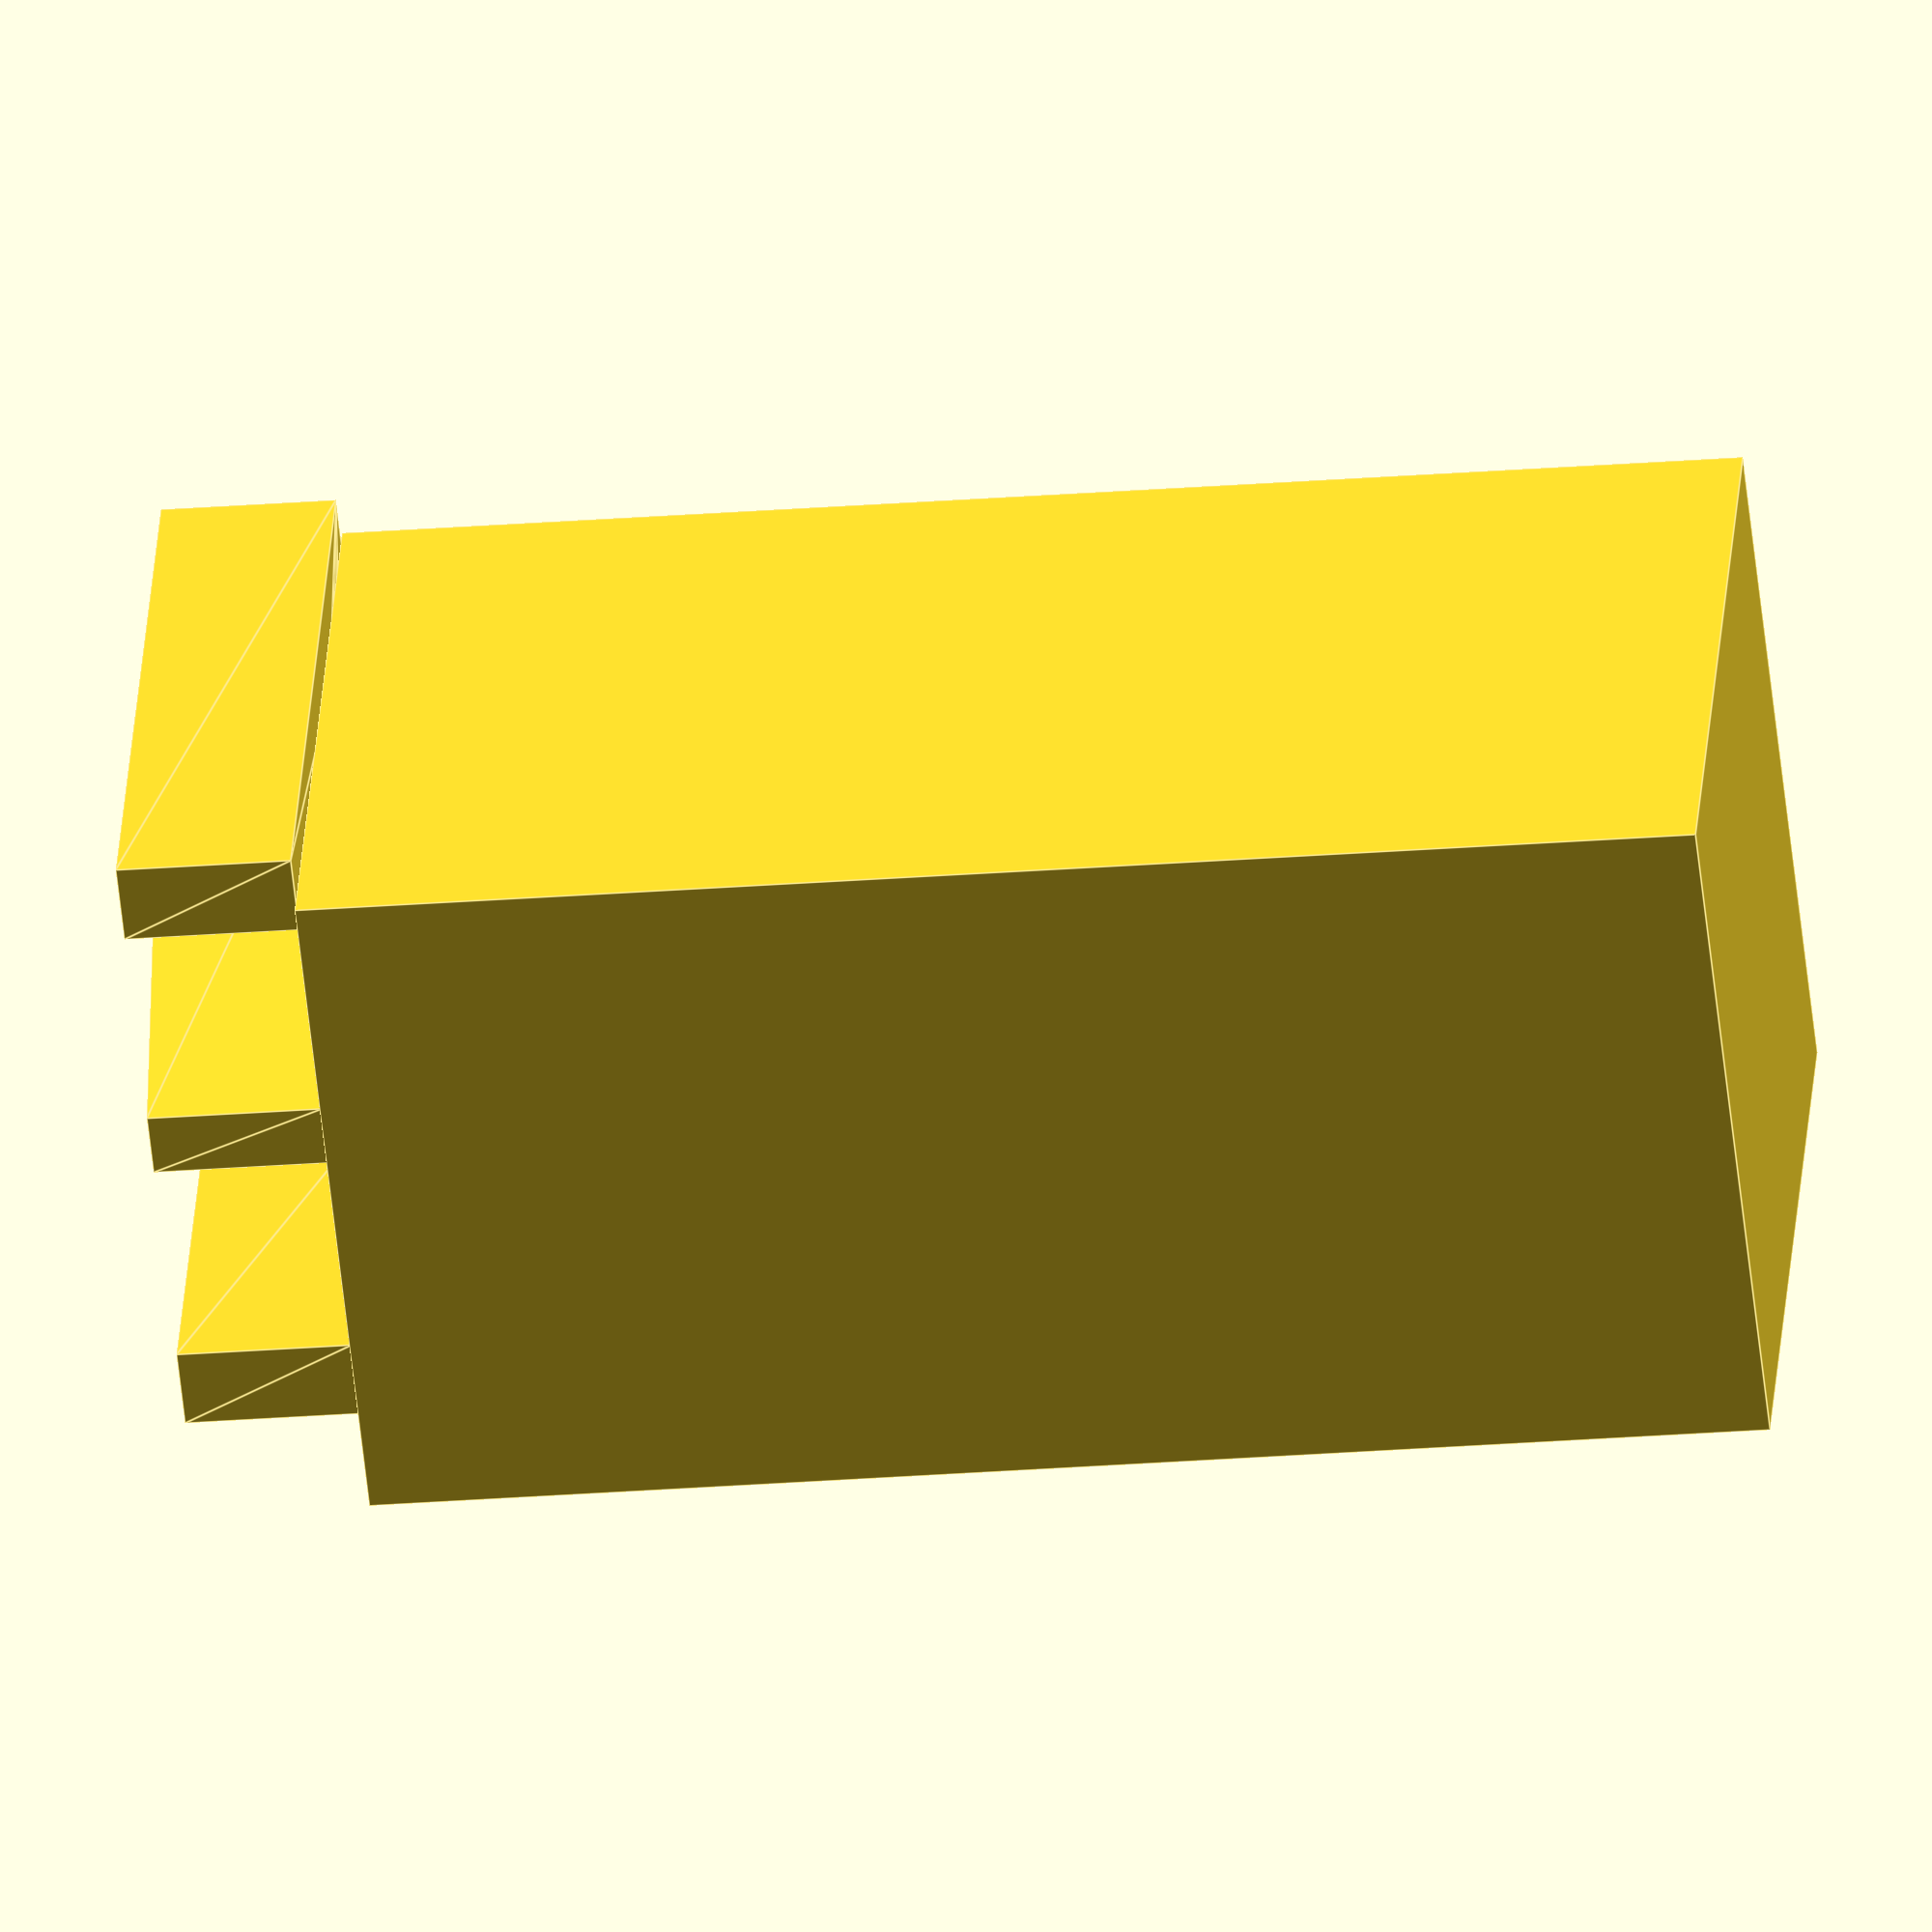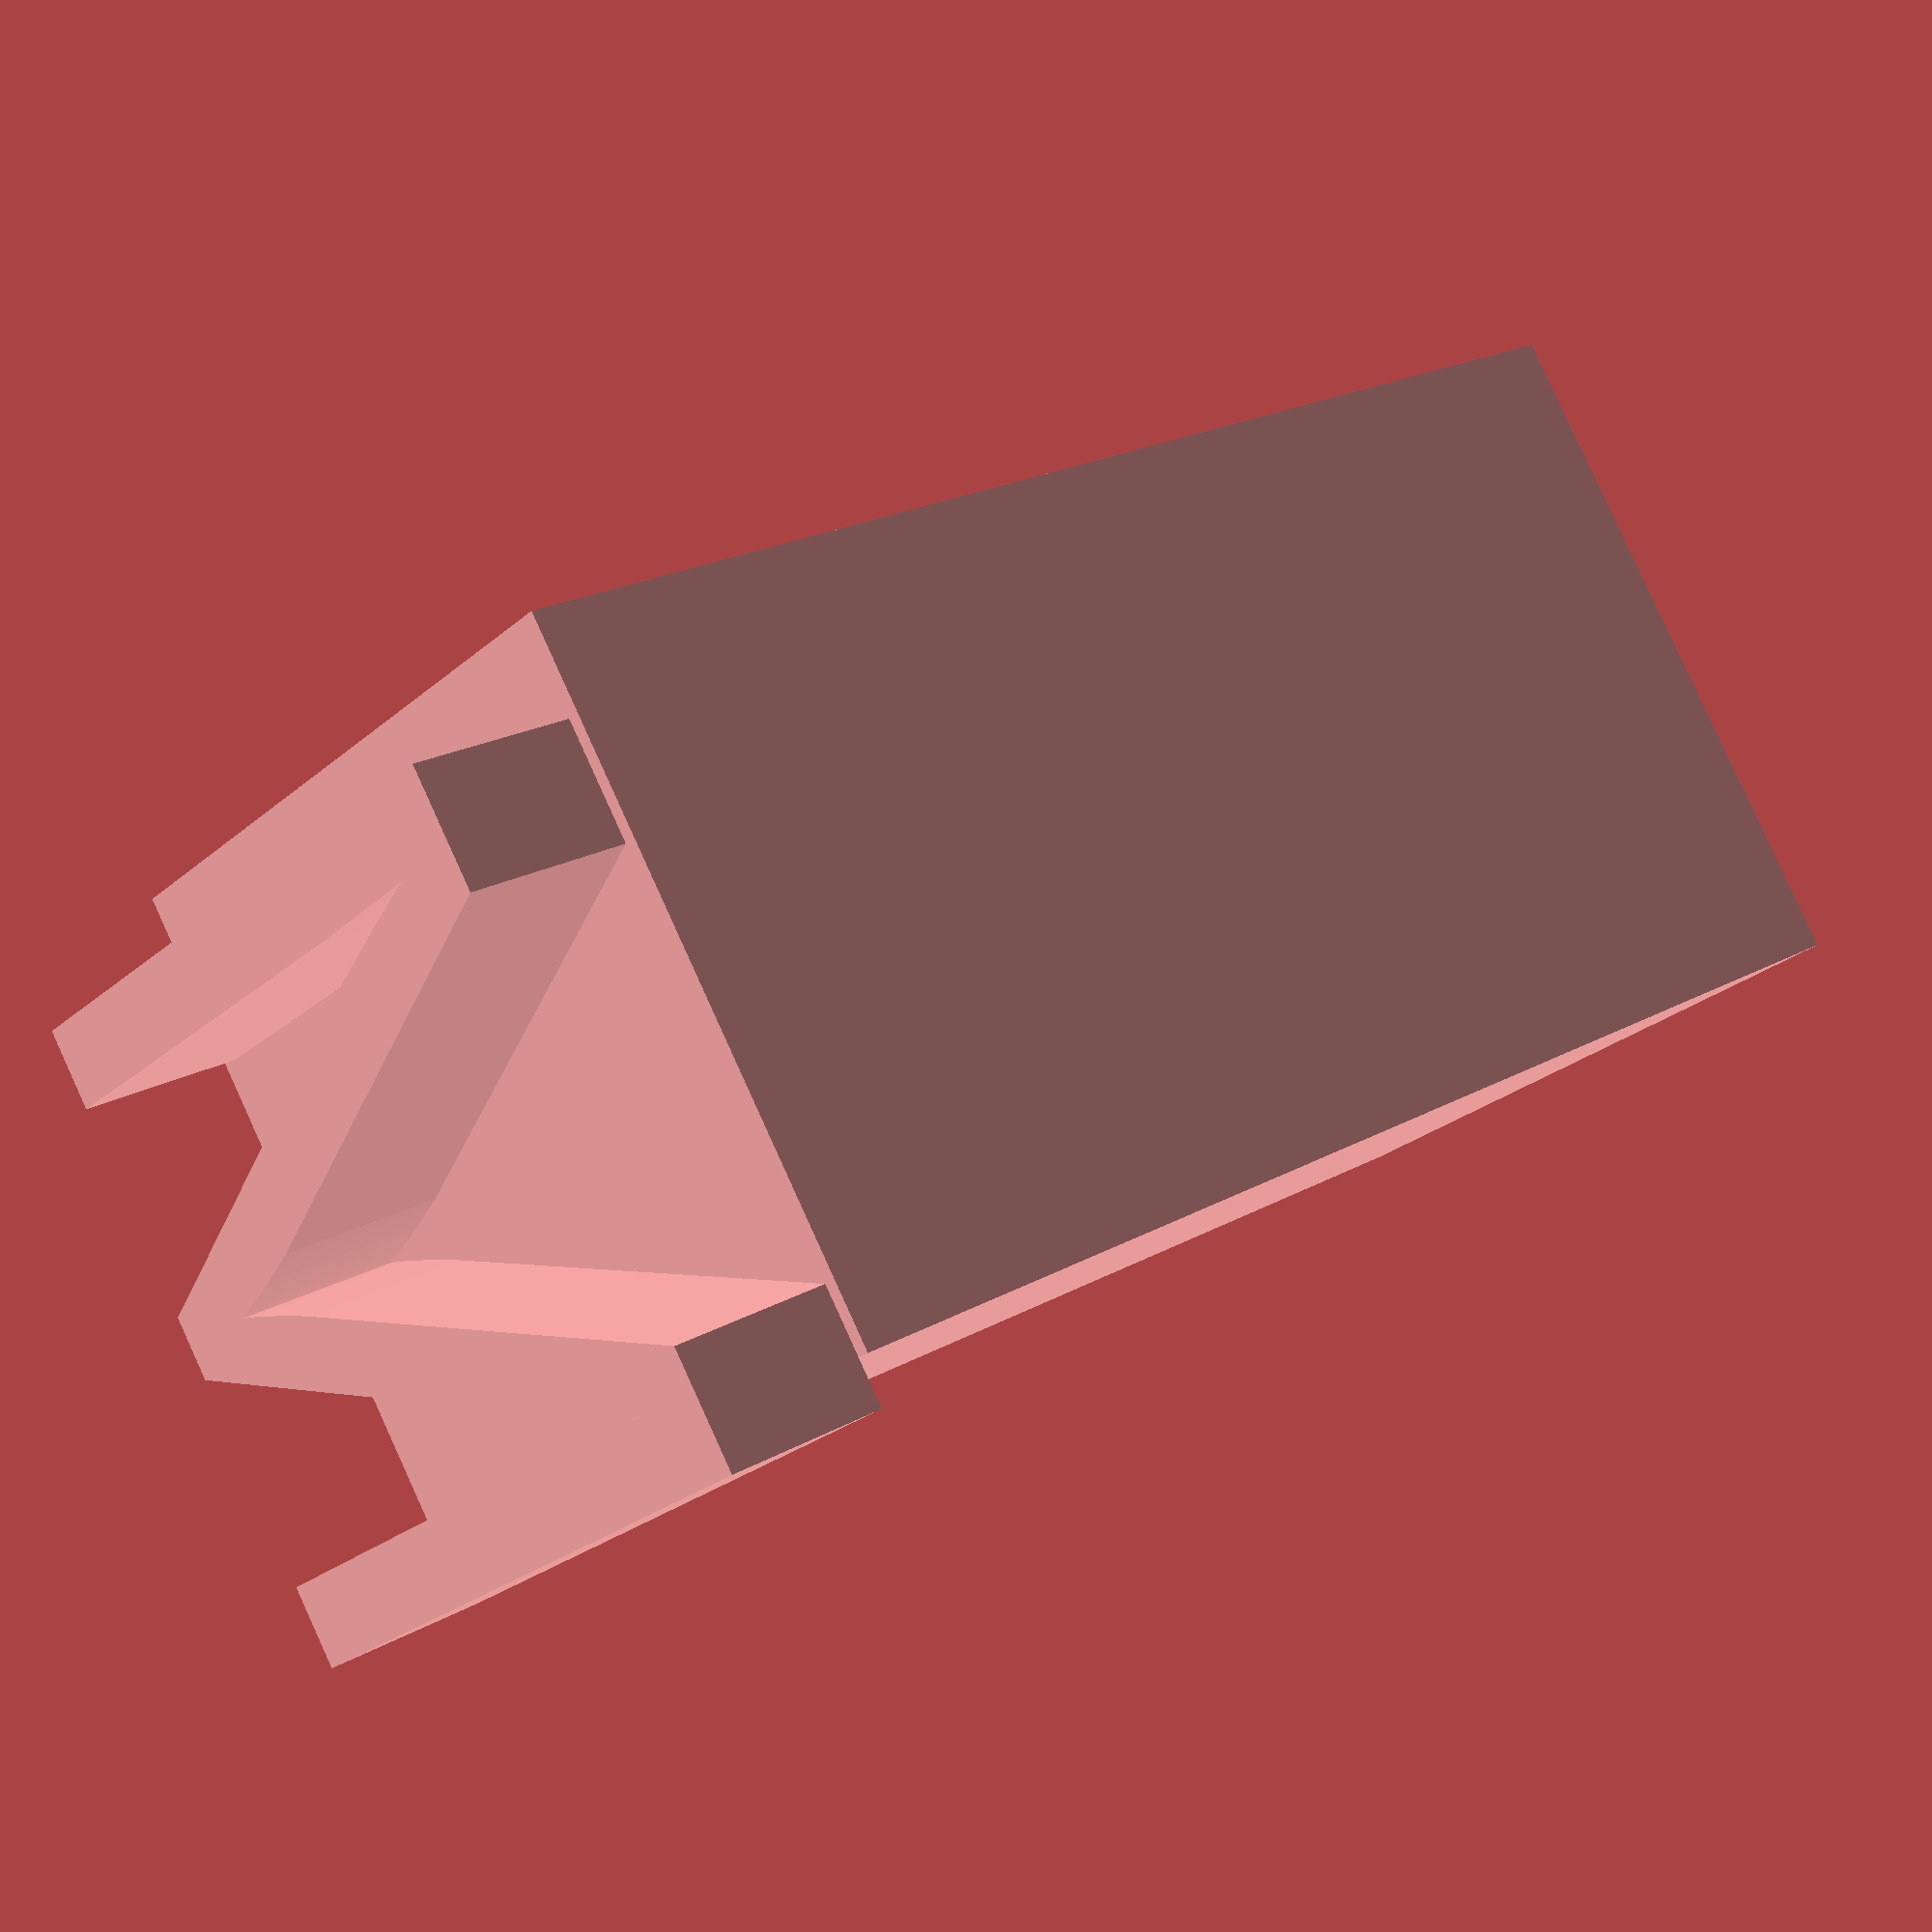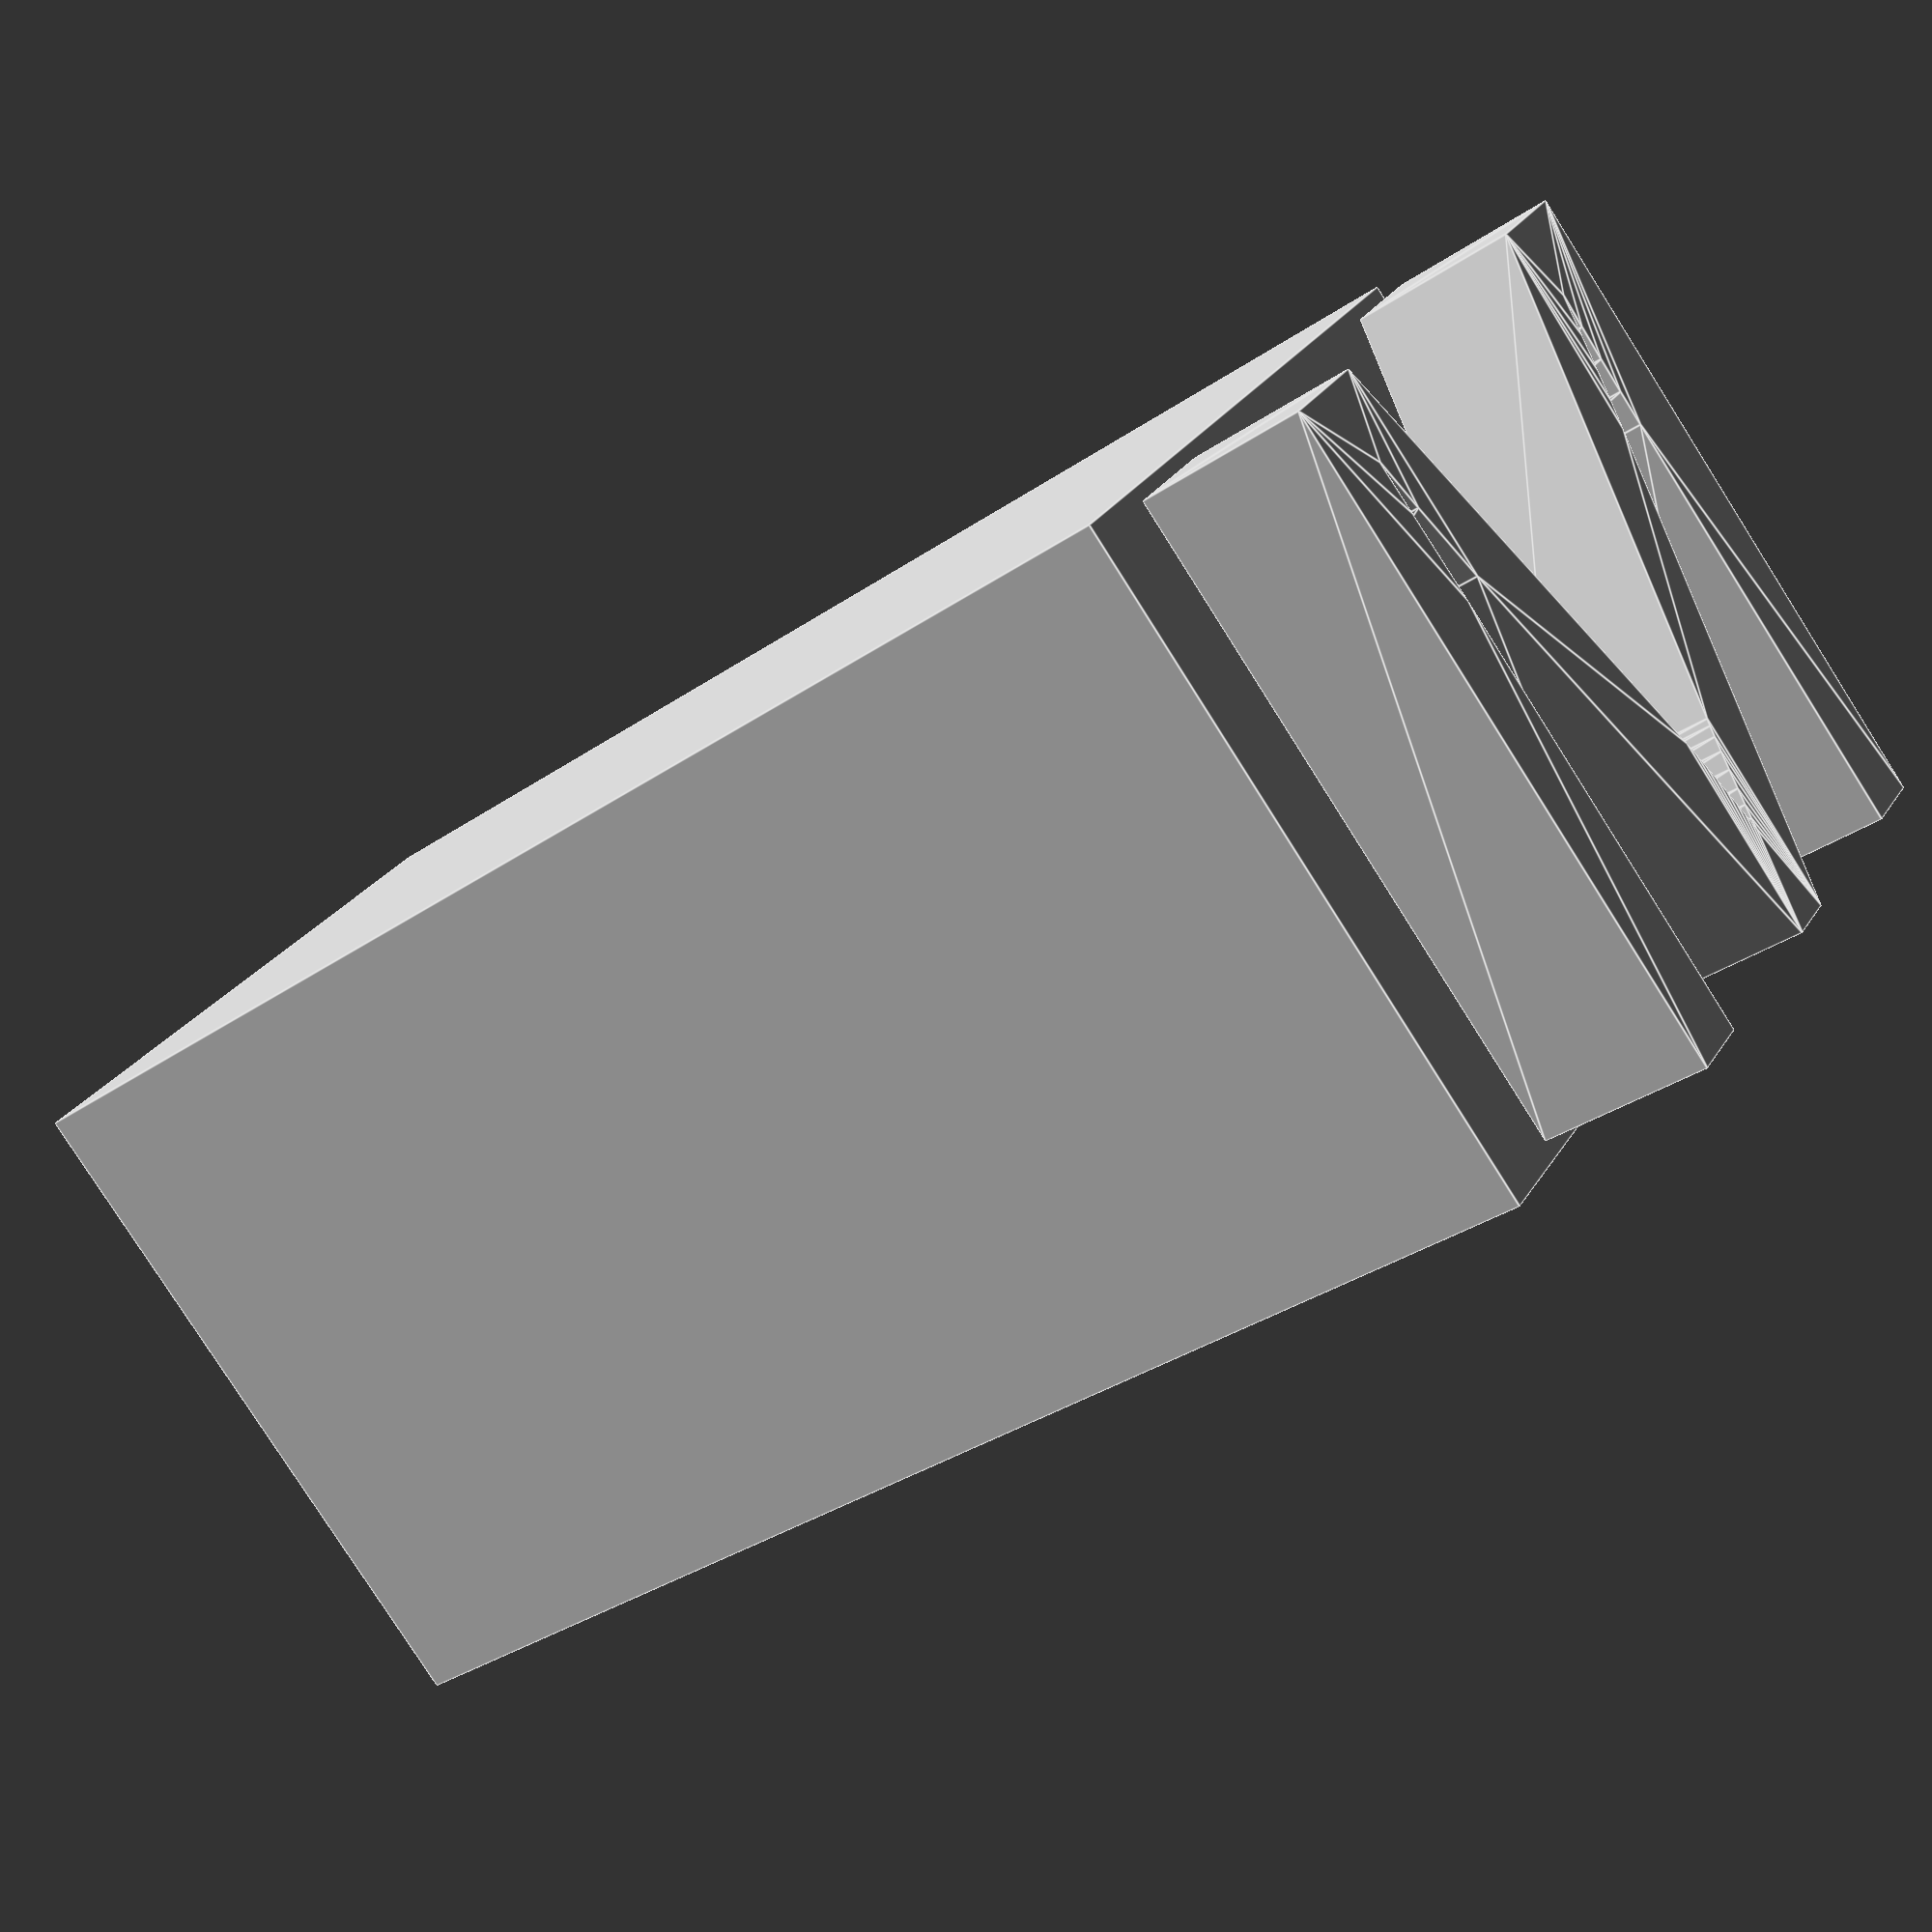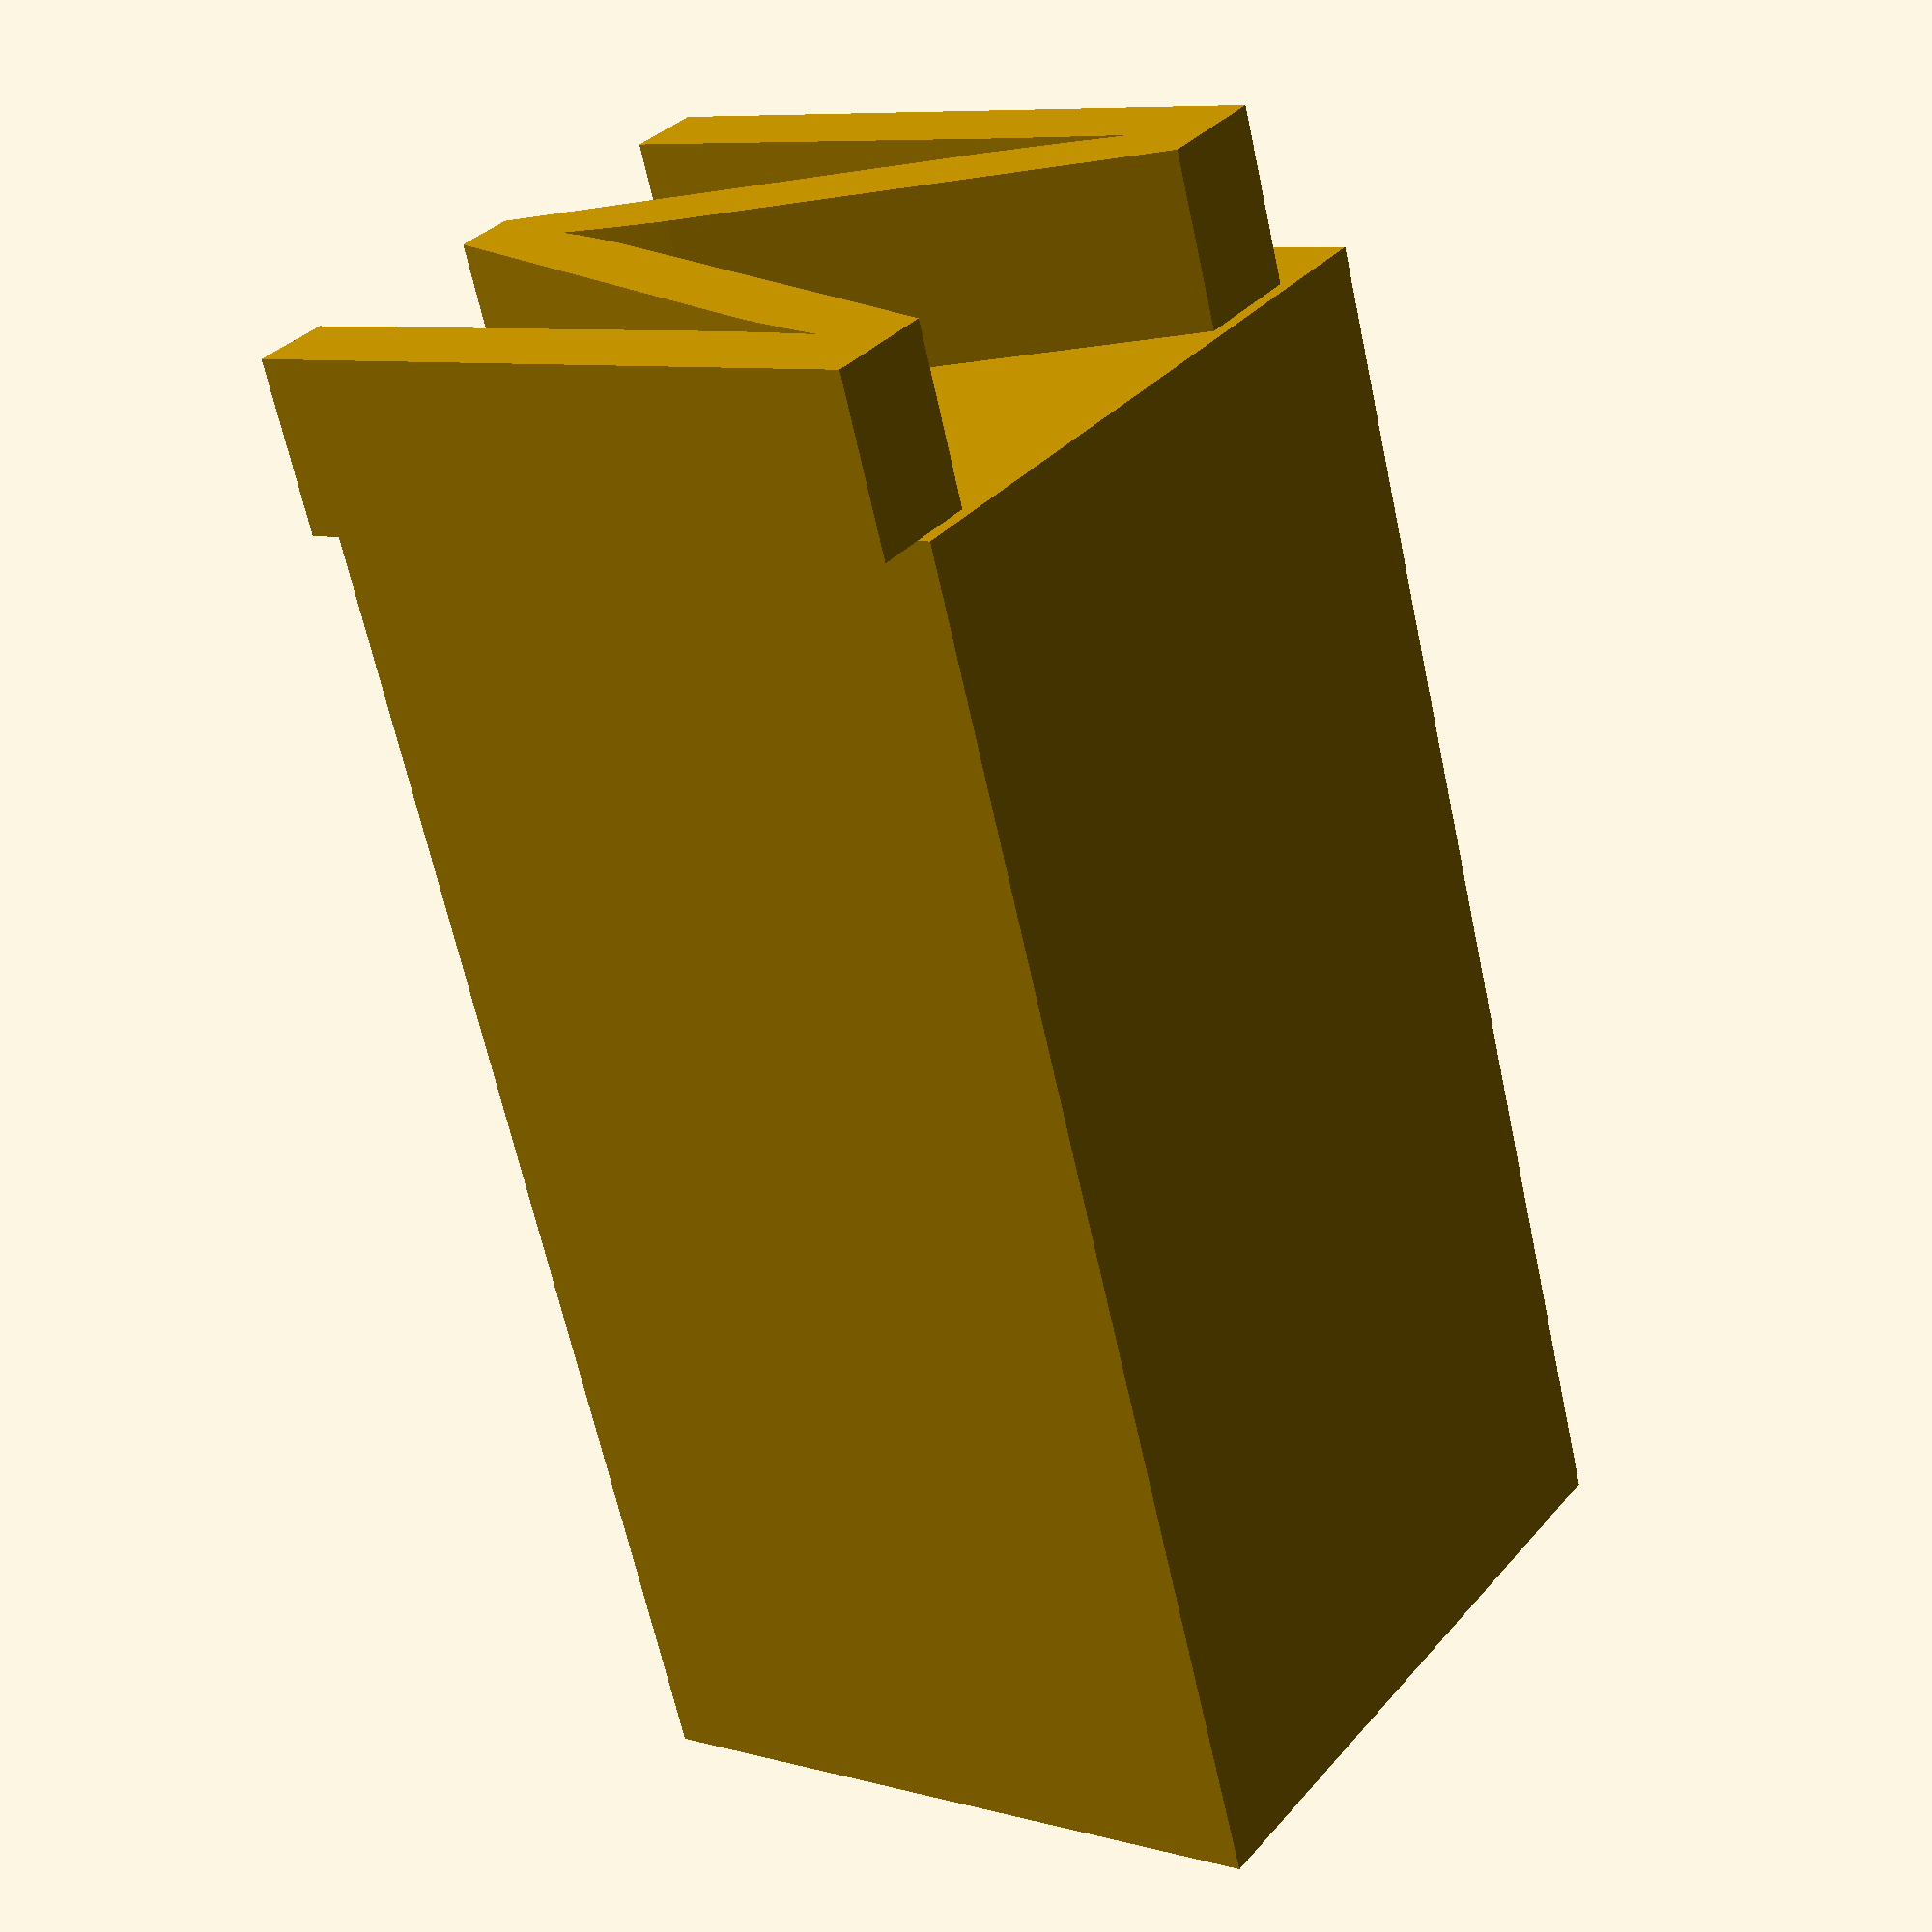
<openscad>

cube([20, 20, 40]);
translate([0.5, 0.5, 40]){
    linear_extrude(5){
        text("M", size=20);
    }
}

</openscad>
<views>
elev=205.4 azim=147.6 roll=82.8 proj=o view=edges
elev=339.7 azim=54.8 roll=43.9 proj=p view=solid
elev=34.0 azim=307.9 roll=312.9 proj=p view=edges
elev=244.7 azim=304.8 roll=167.8 proj=p view=wireframe
</views>
